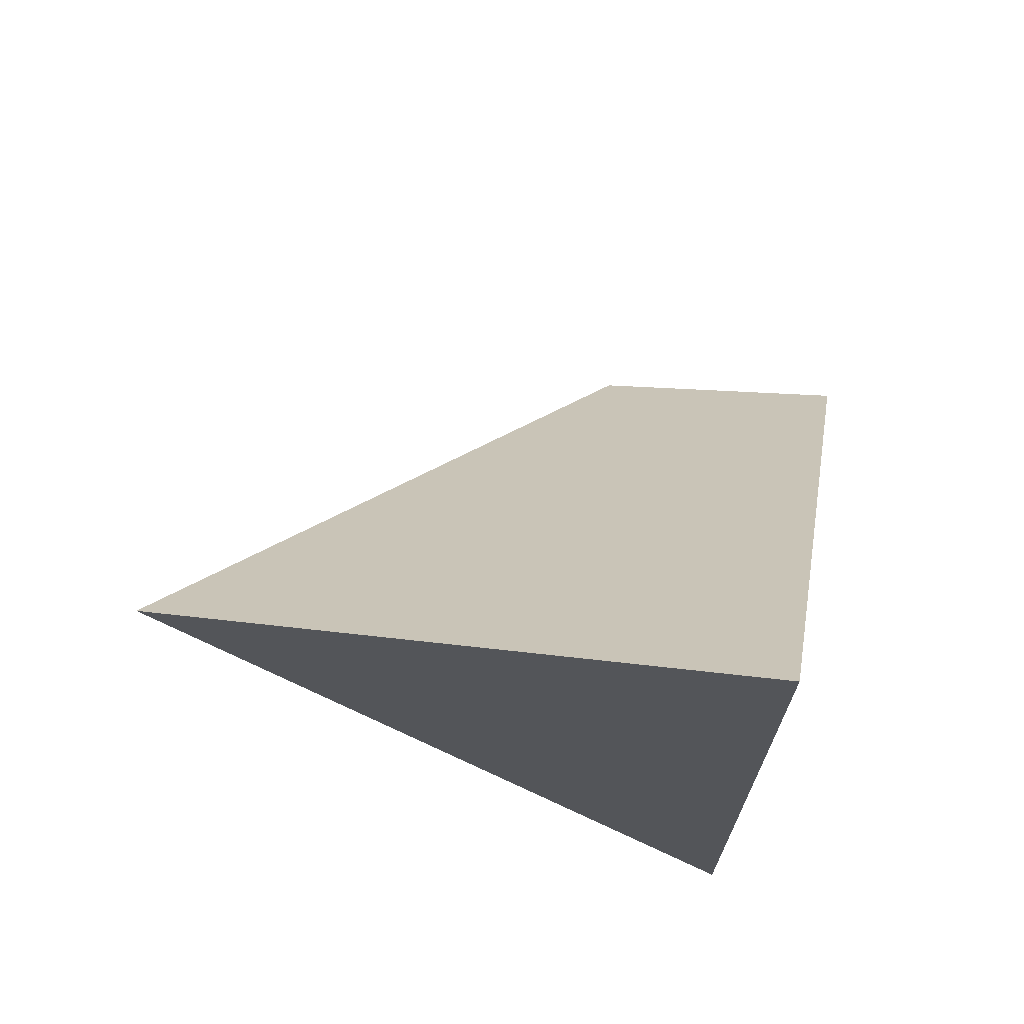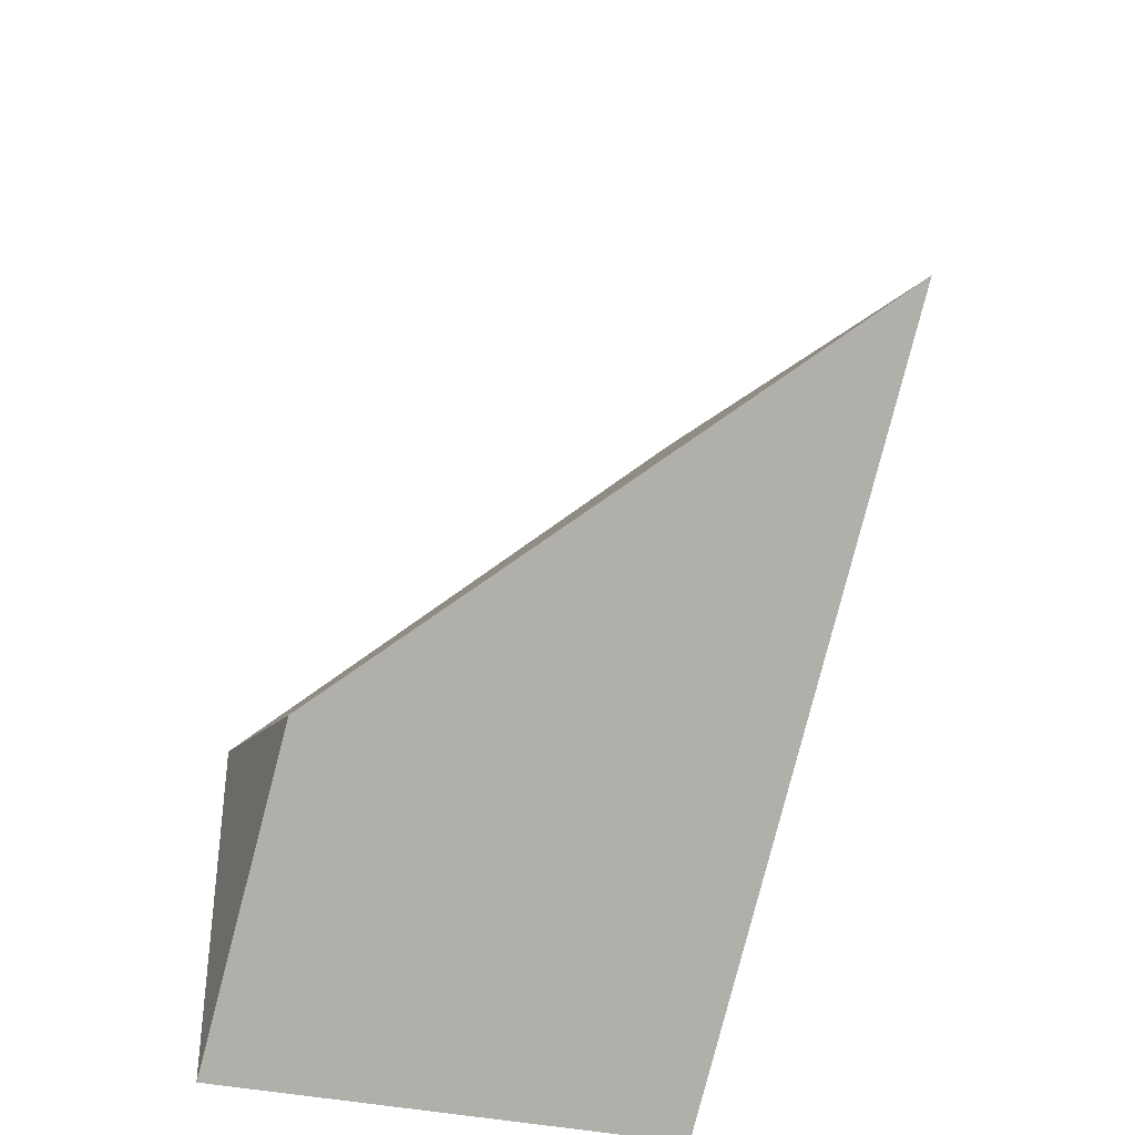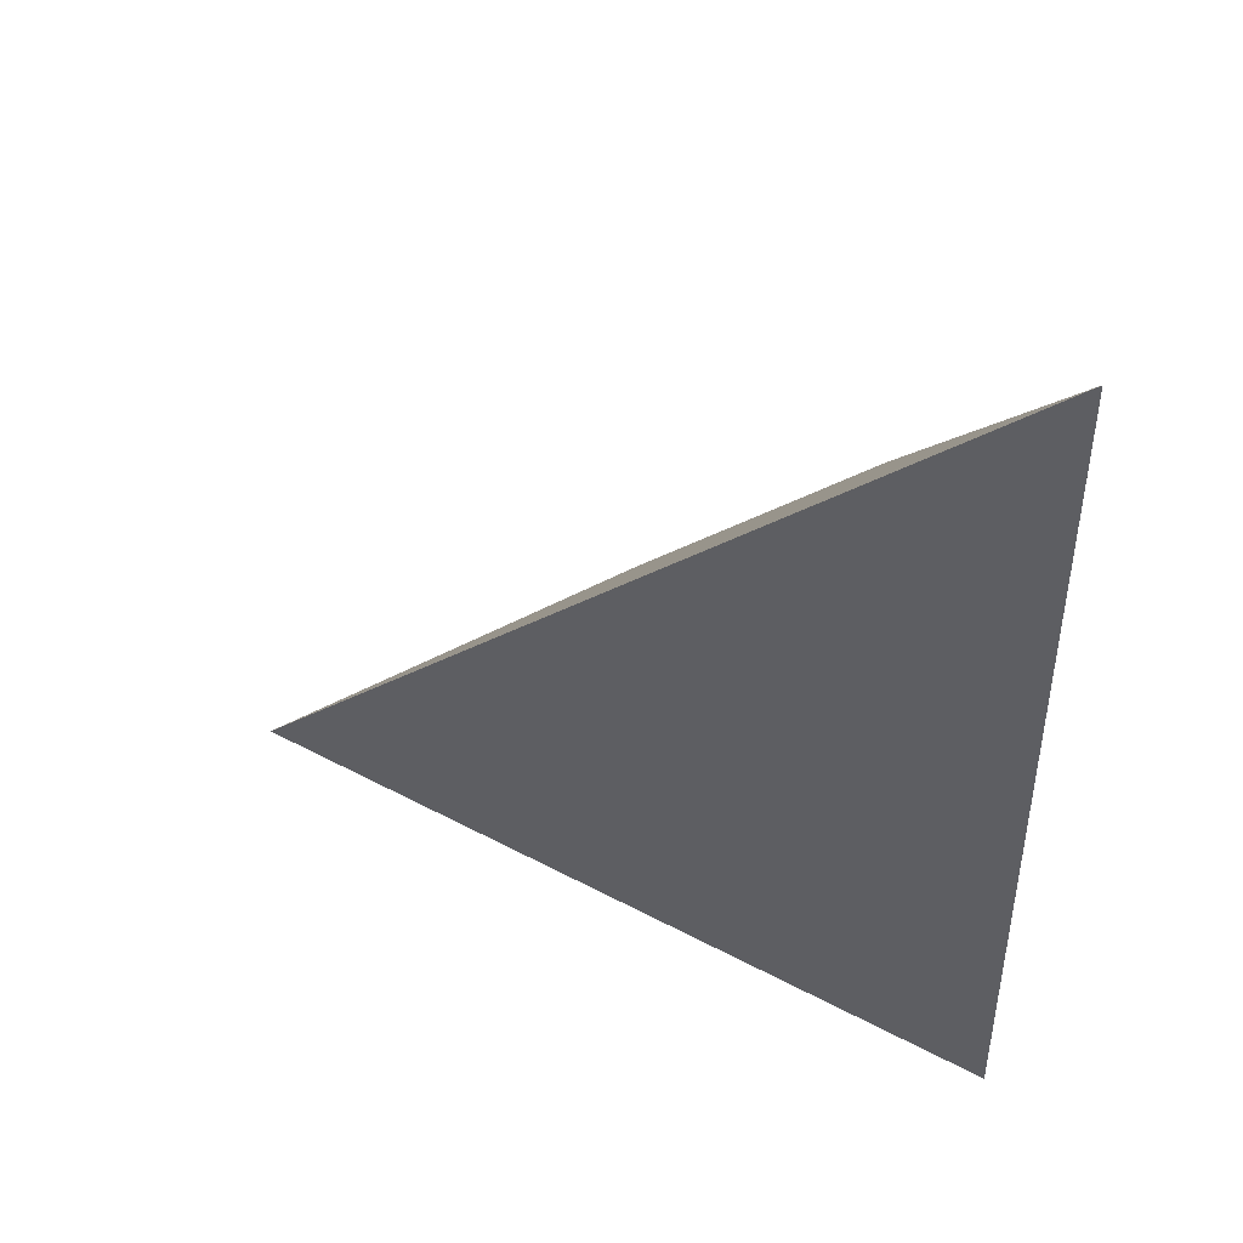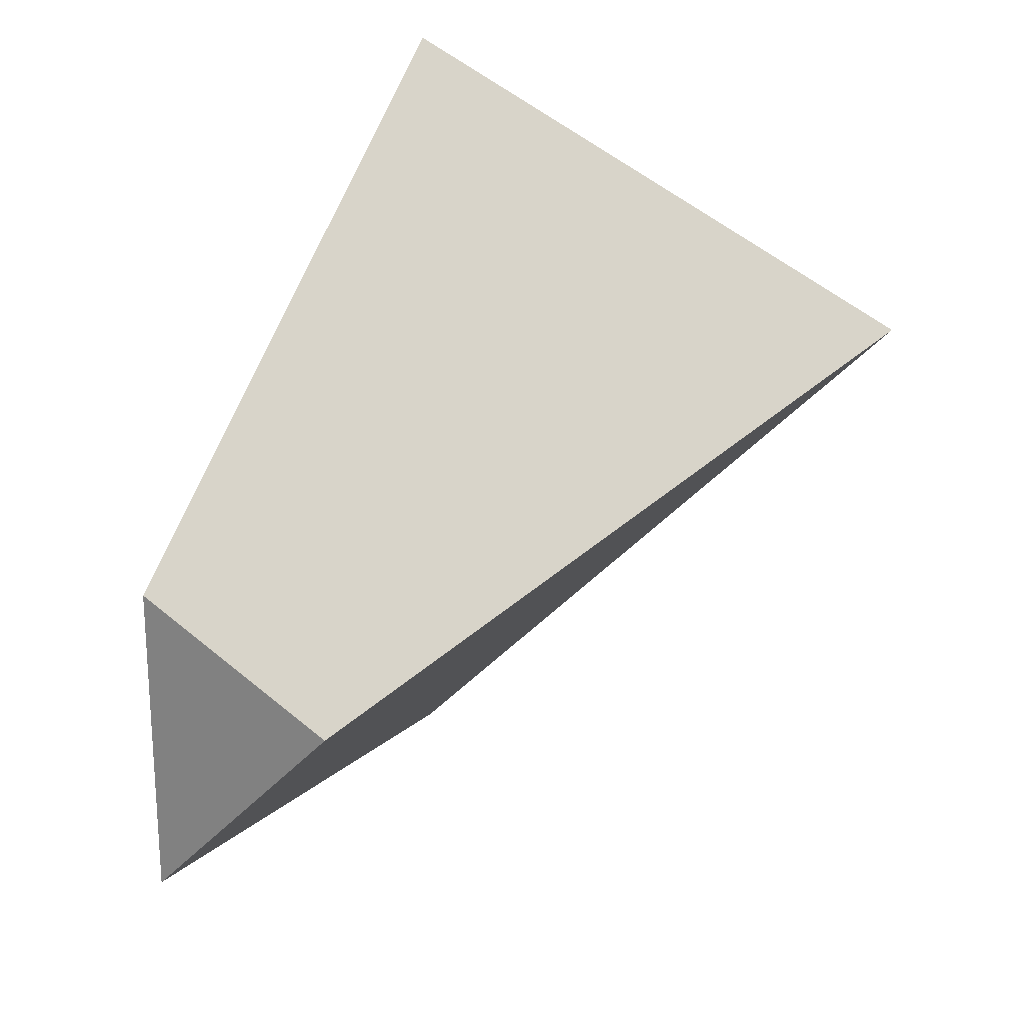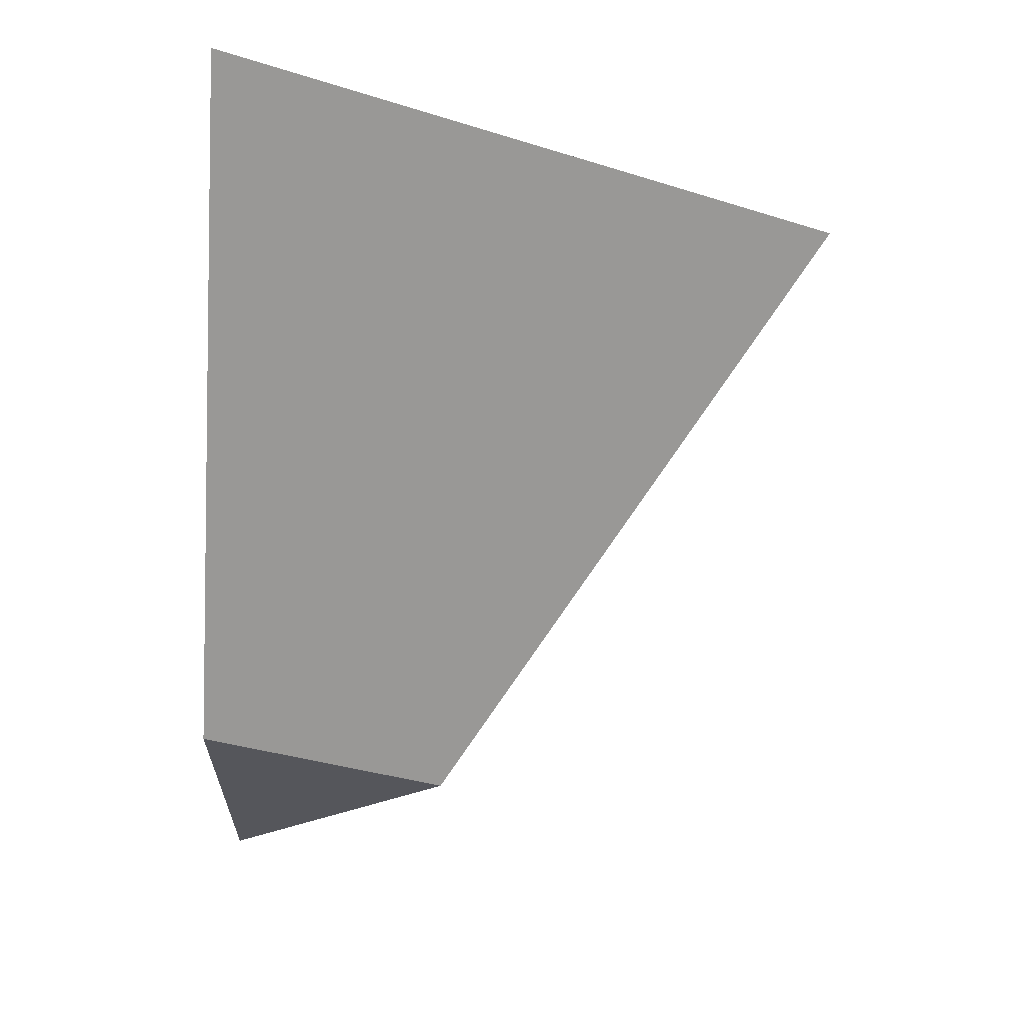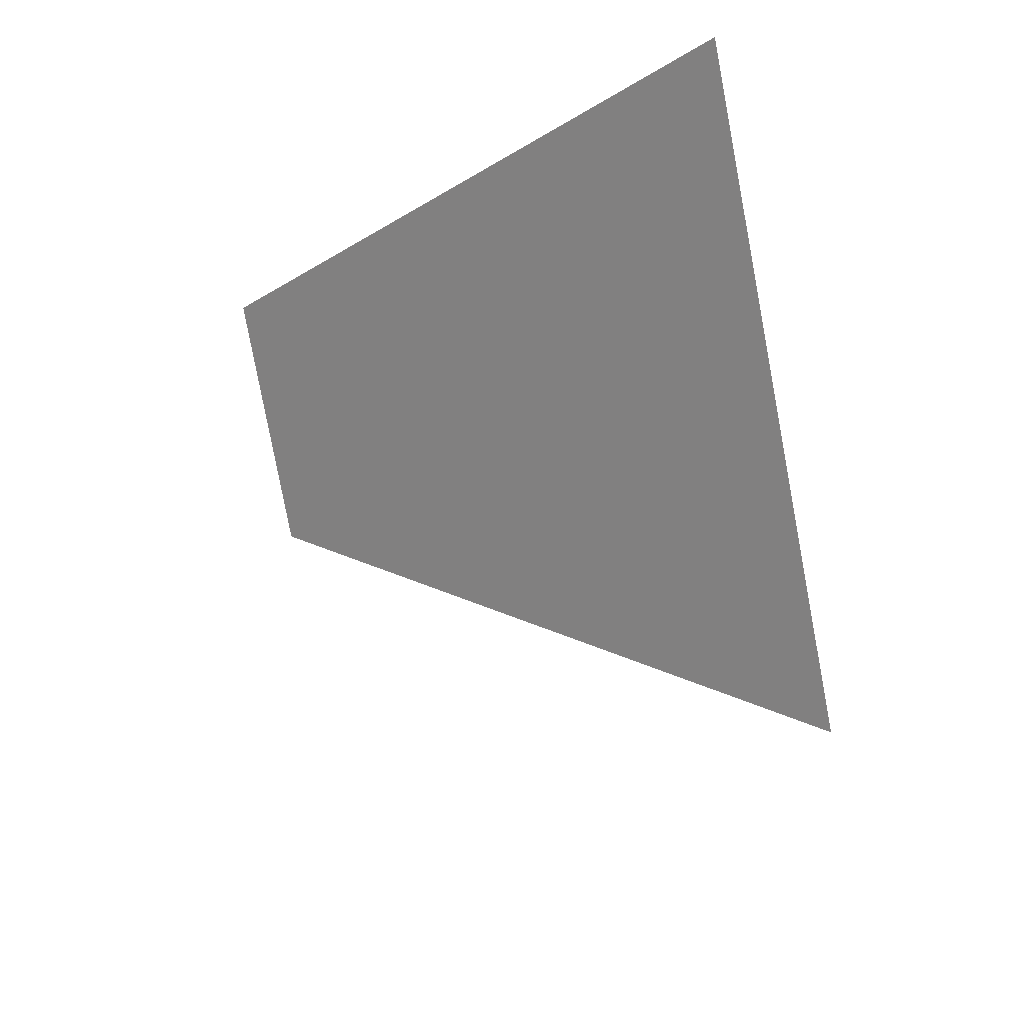
<metadata>
{"format":"obj","ext":"obj","renderer":"f3d","projection":"perspective","resolution":1024,"background":"white","views":[{"elev":70.1,"azim":13.0,"up":"+Z"},{"elev":-35.3,"azim":-111.2,"up":"+Z"},{"elev":46.4,"azim":-10.3,"up":"+Z"},{"elev":21.4,"azim":-144.8,"up":"+Z"},{"elev":63.8,"azim":-175.9,"up":"+Z"},{"elev":78.2,"azim":-101.5,"up":"+Z"}]}
</metadata>
<code>
o marker_collision.002_marker_collision.001
v -6.4e-05 0.1087 0.0044
v -0.003078 0.1087 0.003187
v -0.000168 0.1027 0.01081
v -4.3e-05 0.1087 0.000102
v -4.3e-05 0.1087 0.000102
v -4.3e-05 0.1087 0.000102
v -4.3e-05 0.1087 0.000102
v -4.3e-05 0.1087 0.000102
v -4.3e-05 0.1087 0.000102
v -4.3e-05 0.1087 0.000102
v -4.3e-05 0.1087 0.000102
v -0.000118 0.1027 0.000226
v -0.000118 0.1027 0.000226
v -0.000118 0.1027 0.000226
v -0.007588 0.1027 0.00782
v -0.000118 0.1027 0.000226
v -0.000118 0.1027 0.000226
v -0.000118 0.1027 0.000226
v -0.000118 0.1027 0.000226
v -0.000118 0.1027 0.000226
f 5 2 1 4
f 1 2 15 3
f 1 3 14 12 5 4
f 4 6 7 8 9 10 11 5
f 15 2 5 12
f 12 13 20 19 18 17 16 14
f 14 3 15 12

</code>
